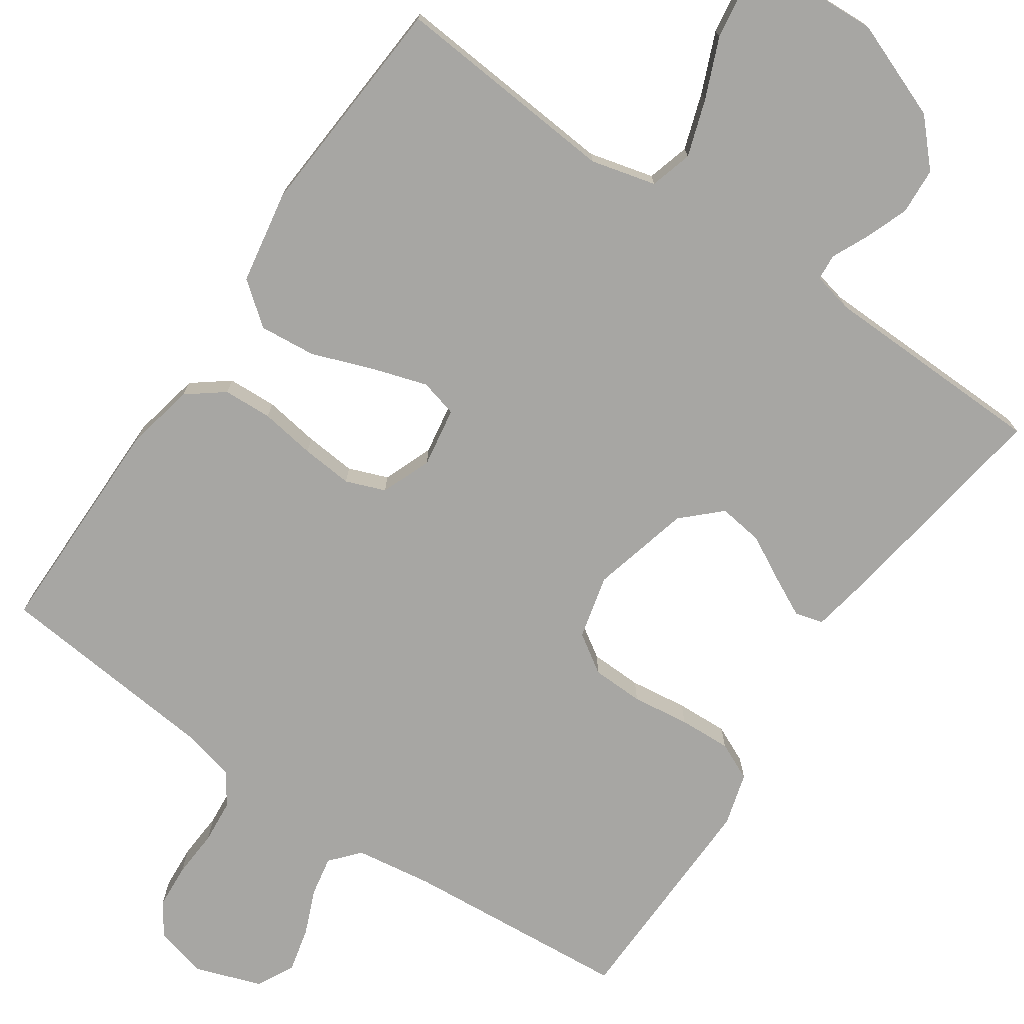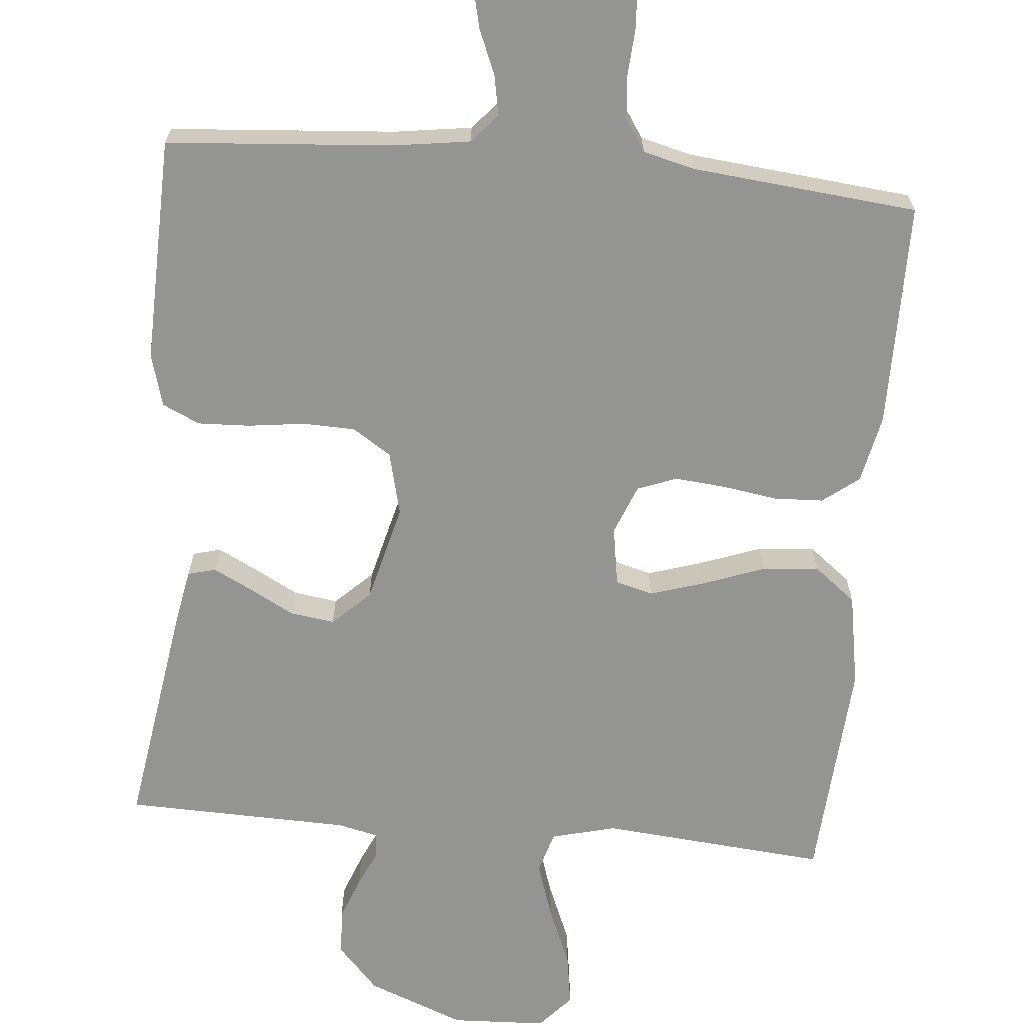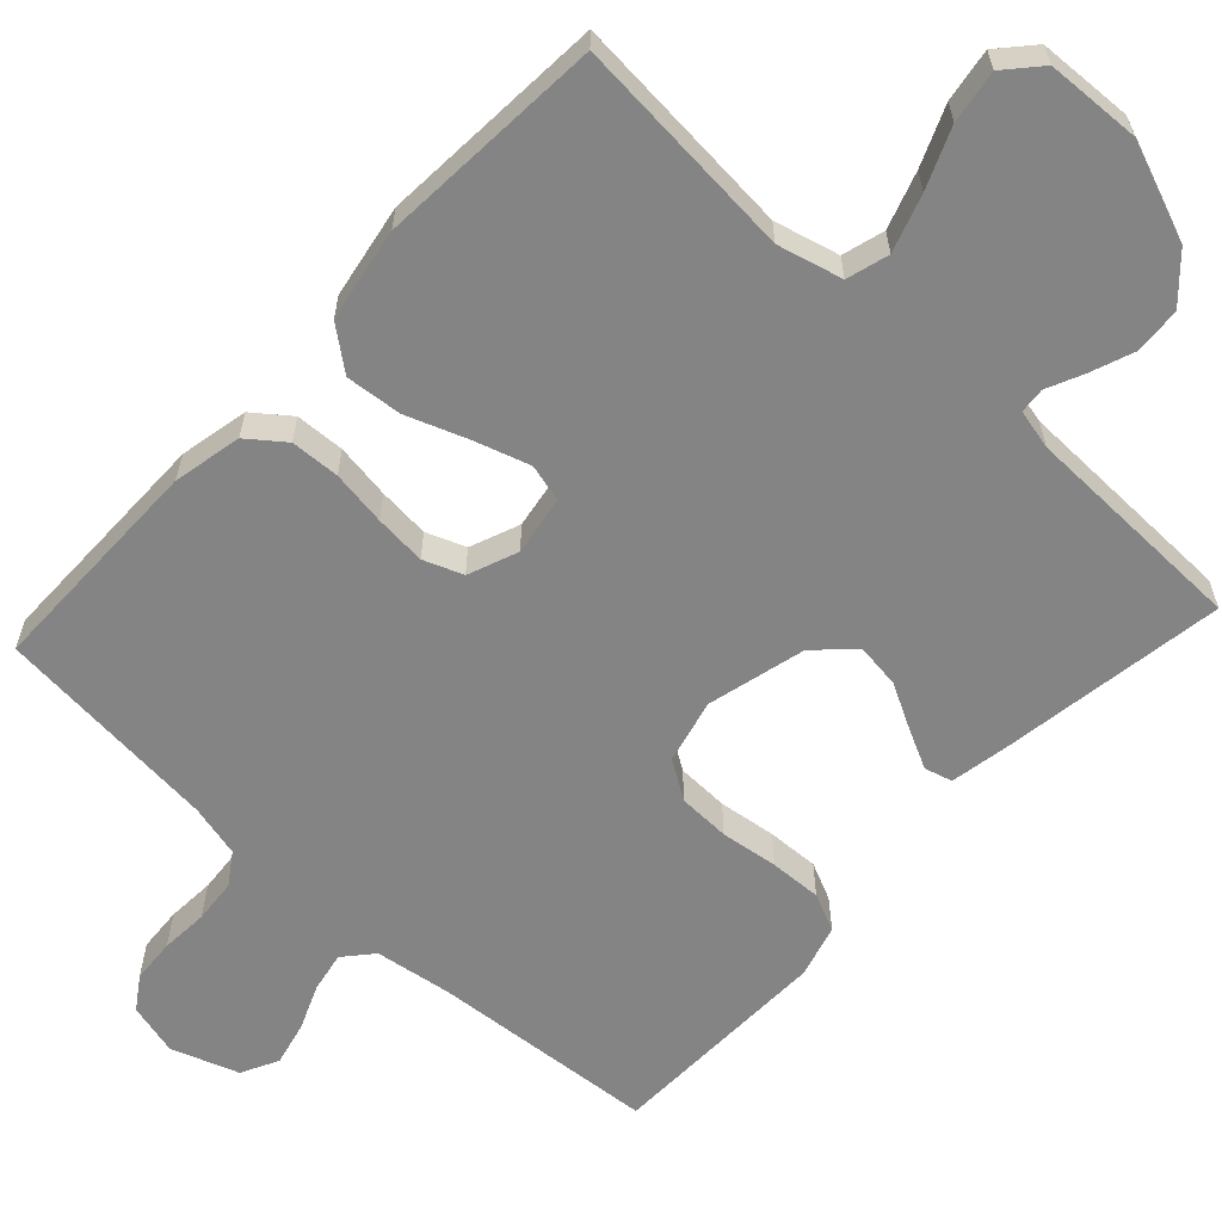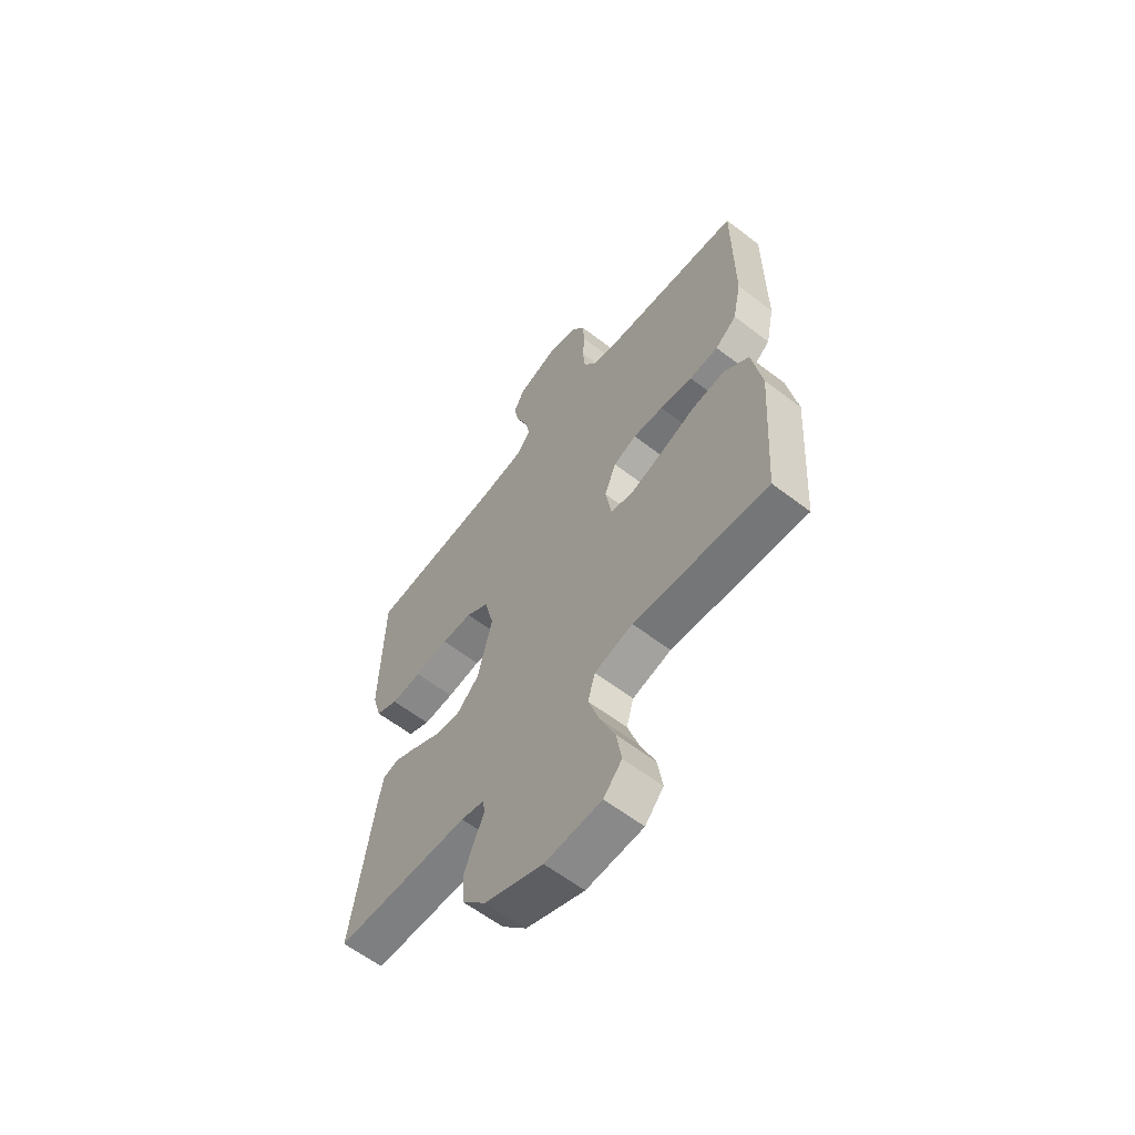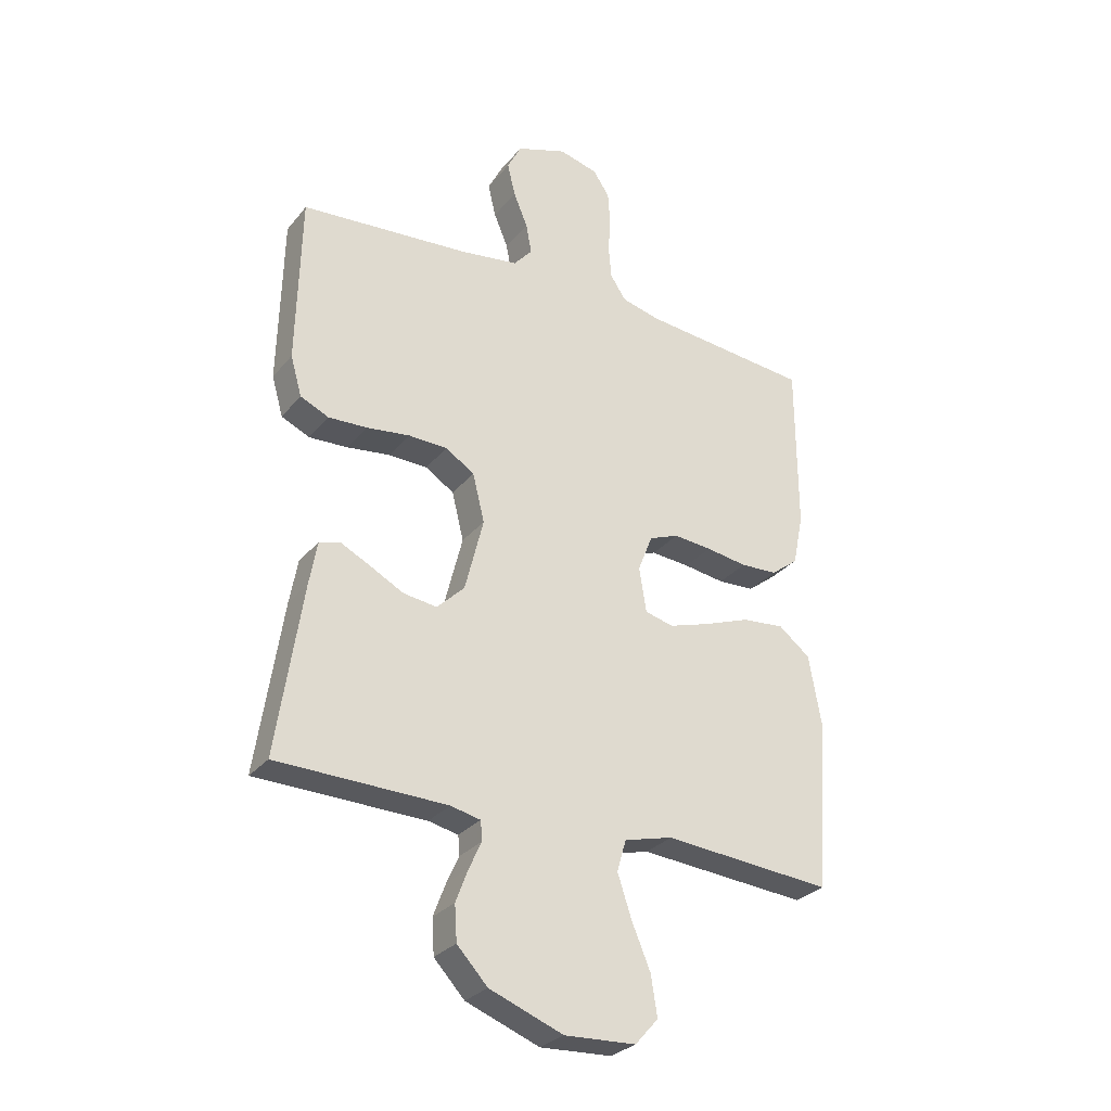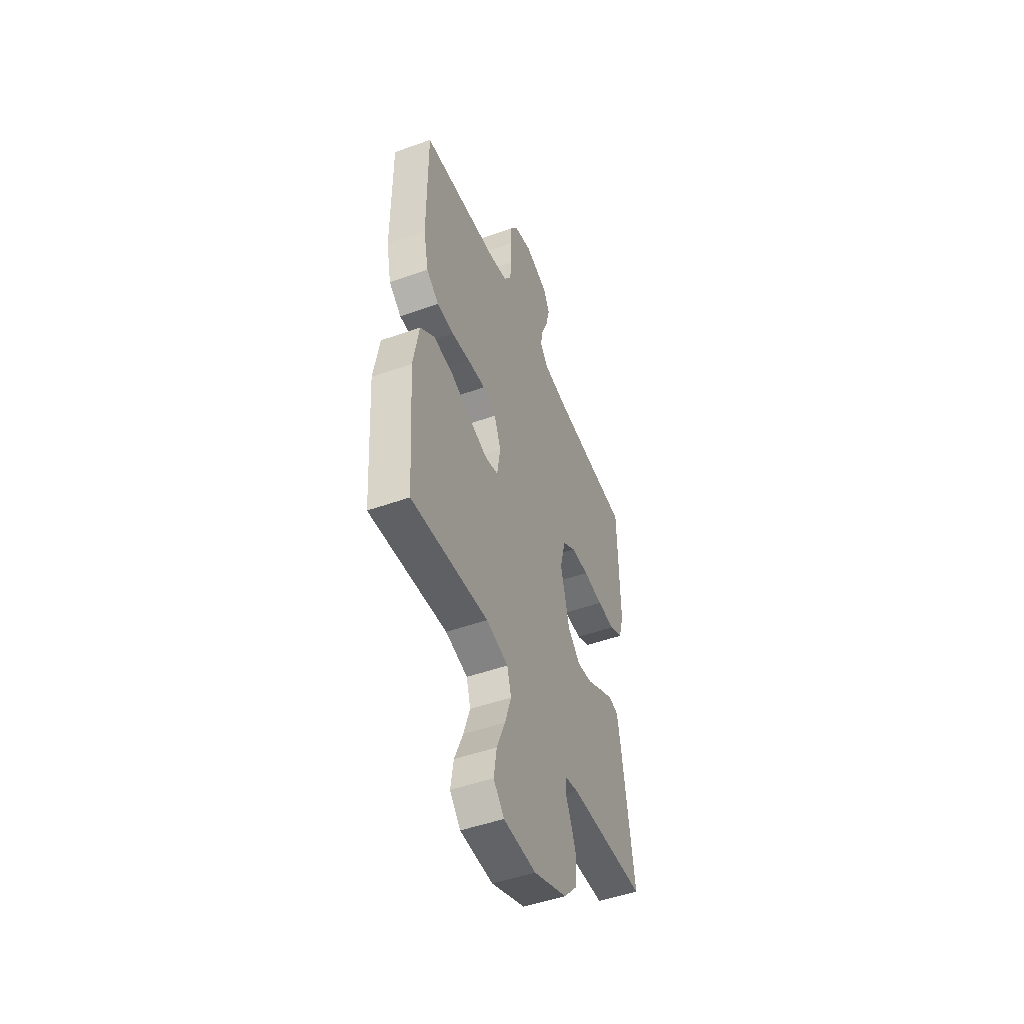
<metadata>
{"format":"obj","ext":"obj","renderer":"f3d","projection":"perspective","resolution":1024,"background":"white","views":[{"elev":-74.2,"azim":145.6,"up":"+Y"},{"elev":-67.0,"azim":-5.3,"up":"+Y"},{"elev":-61.3,"azim":137.2,"up":"+Y"},{"elev":-60.8,"azim":51.9,"up":"+Z"},{"elev":-29.1,"azim":-31.2,"up":"+Z"},{"elev":-48.5,"azim":111.8,"up":"+Z"}]}
</metadata>
<code>
v 0.5 0.07 -0.5
v 0.2 0.07 -0.475
v 0.114 0.07 -0.497
v 0.098 0.07 -0.553
v 0.123 0.07 -0.628
v 0.156 0.07 -0.707
v 0.167 0.07 -0.777
v 0.126 0.07 -0.823
v 0 0.07 -0.829
v -0.13 0.07 -0.779
v -0.184 0.07 -0.721
v -0.188 0.07 -0.659
v -0.166 0.07 -0.601
v -0.144 0.07 -0.553
v -0.147 0.07 -0.519
v -0.2 0.07 -0.507
v -0.5 0.07 -0.5
v -0.455 0.07 -0.2
v -0.441 0.07 -0.122
v -0.404 0.07 -0.112
v -0.352 0.07 -0.138
v -0.292 0.07 -0.17
v -0.233 0.07 -0.178
v -0.184 0.07 -0.131
v -0.151 0.07 0
v -0.172 0.07 0.085
v -0.223 0.07 0.118
v -0.292 0.07 0.12
v -0.368 0.07 0.11
v -0.437 0.07 0.107
v -0.487 0.07 0.13
v -0.507 0.07 0.2
v -0.5 0.07 0.5
v -0.2 0.07 0.524
v -0.098 0.07 0.539
v -0.065 0.07 0.577
v -0.075 0.07 0.63
v -0.1 0.07 0.69
v -0.114 0.07 0.749
v -0.089 0.07 0.798
v 0 0.07 0.829
v 0.069 0.07 0.811
v 0.098 0.07 0.768
v 0.102 0.07 0.709
v 0.098 0.07 0.646
v 0.103 0.07 0.588
v 0.131 0.07 0.546
v 0.2 0.07 0.529
v 0.5 0.07 0.5
v 0.501 0.07 0.2
v 0.482 0.07 0.109
v 0.434 0.07 0.072
v 0.369 0.07 0.069
v 0.296 0.07 0.08
v 0.228 0.07 0.086
v 0.176 0.07 0.066
v 0.15 0.07 0
v 0.163 0.07 -0.079
v 0.213 0.07 -0.092
v 0.286 0.07 -0.069
v 0.367 0.07 -0.039
v 0.442 0.07 -0.032
v 0.498 0.07 -0.076
v 0.52 0.07 -0.2
v 0.5 0 -0.5
v 0.2 0 -0.475
v 0.114 0 -0.497
v 0.098 0 -0.553
v 0.123 0 -0.628
v 0.156 0 -0.707
v 0.167 0 -0.777
v 0.126 0 -0.823
v 0 0 -0.829
v -0.13 0 -0.779
v -0.184 0 -0.721
v -0.188 0 -0.659
v -0.166 0 -0.601
v -0.144 0 -0.553
v -0.147 0 -0.519
v -0.2 0 -0.507
v -0.5 0 -0.5
v -0.455 0 -0.2
v -0.441 0 -0.122
v -0.404 0 -0.112
v -0.352 0 -0.138
v -0.292 0 -0.17
v -0.233 0 -0.178
v -0.184 0 -0.131
v -0.151 0 0
v -0.172 0 0.085
v -0.223 0 0.118
v -0.292 0 0.12
v -0.368 0 0.11
v -0.437 0 0.107
v -0.487 0 0.13
v -0.507 0 0.2
v -0.5 0 0.5
v -0.2 0 0.524
v -0.098 0 0.539
v -0.065 0 0.577
v -0.075 0 0.63
v -0.1 0 0.69
v -0.114 0 0.749
v -0.089 0 0.798
v 0 0 0.829
v 0.069 0 0.811
v 0.098 0 0.768
v 0.102 0 0.709
v 0.098 0 0.646
v 0.103 0 0.588
v 0.131 0 0.546
v 0.2 0 0.529
v 0.5 0 0.5
v 0.501 0 0.2
v 0.482 0 0.109
v 0.434 0 0.072
v 0.369 0 0.069
v 0.296 0 0.08
v 0.228 0 0.086
v 0.176 0 0.066
v 0.15 0 0
v 0.163 0 -0.079
v 0.213 0 -0.092
v 0.286 0 -0.069
v 0.367 0 -0.039
v 0.442 0 -0.032
v 0.498 0 -0.076
v 0.52 0 -0.2
f 63 64 1 2
f 60 61 62 63
f 59 60 63 2
f 58 59 2 3
f 57 58 3 4
f 51 52 53 54
f 51 54 55
f 48 49 50 51
f 47 48 51 55
f 46 47 55 56
f 42 43 44 45
f 42 45 46
f 37 38 39 40
f 36 37 40 41
f 31 32 33 34
f 31 34 35
f 28 29 30 31
f 27 28 31 35
f 26 27 35 36
f 19 20 21 22
f 17 18 19 22
f 16 17 22 23
f 15 16 23 24
f 11 12 13 14
f 9 10 11 14
f 9 14 15
f 5 6 7 8
f 4 5 8 9
f 57 4 9 15
f 25 26 36 41
f 25 41 42 46
f 25 46 56 57
f 15 24 25 57
f 66 65 128 127
f 127 126 125 124
f 66 127 124 123
f 67 66 123 122
f 68 67 122 121
f 118 117 116 115
f 119 118 115
f 115 114 113 112
f 119 115 112 111
f 120 119 111 110
f 109 108 107 106
f 110 109 106
f 104 103 102 101
f 105 104 101 100
f 98 97 96 95
f 99 98 95
f 95 94 93 92
f 99 95 92 91
f 100 99 91 90
f 86 85 84 83
f 86 83 82 81
f 87 86 81 80
f 88 87 80 79
f 78 77 76 75
f 78 75 74 73
f 79 78 73
f 72 71 70 69
f 73 72 69 68
f 79 73 68 121
f 105 100 90 89
f 110 106 105 89
f 121 120 110 89
f 121 89 88 79
f 1 65 66 2
f 2 66 67 3
f 3 67 68 4
f 4 68 69 5
f 5 69 70 6
f 6 70 71 7
f 7 71 72 8
f 8 72 73 9
f 9 73 74 10
f 10 74 75 11
f 11 75 76 12
f 12 76 77 13
f 13 77 78 14
f 14 78 79 15
f 15 79 80 16
f 16 80 81 17
f 17 81 82 18
f 18 82 83 19
f 19 83 84 20
f 20 84 85 21
f 21 85 86 22
f 22 86 87 23
f 23 87 88 24
f 24 88 89 25
f 25 89 90 26
f 26 90 91 27
f 27 91 92 28
f 28 92 93 29
f 29 93 94 30
f 30 94 95 31
f 31 95 96 32
f 32 96 97 33
f 33 97 98 34
f 34 98 99 35
f 35 99 100 36
f 36 100 101 37
f 37 101 102 38
f 38 102 103 39
f 39 103 104 40
f 40 104 105 41
f 41 105 106 42
f 42 106 107 43
f 43 107 108 44
f 44 108 109 45
f 45 109 110 46
f 46 110 111 47
f 47 111 112 48
f 48 112 113 49
f 49 113 114 50
f 50 114 115 51
f 51 115 116 52
f 52 116 117 53
f 53 117 118 54
f 54 118 119 55
f 55 119 120 56
f 56 120 121 57
f 57 121 122 58
f 58 122 123 59
f 59 123 124 60
f 60 124 125 61
f 61 125 126 62
f 62 126 127 63
f 63 127 128 64
f 64 128 65 1

</code>
